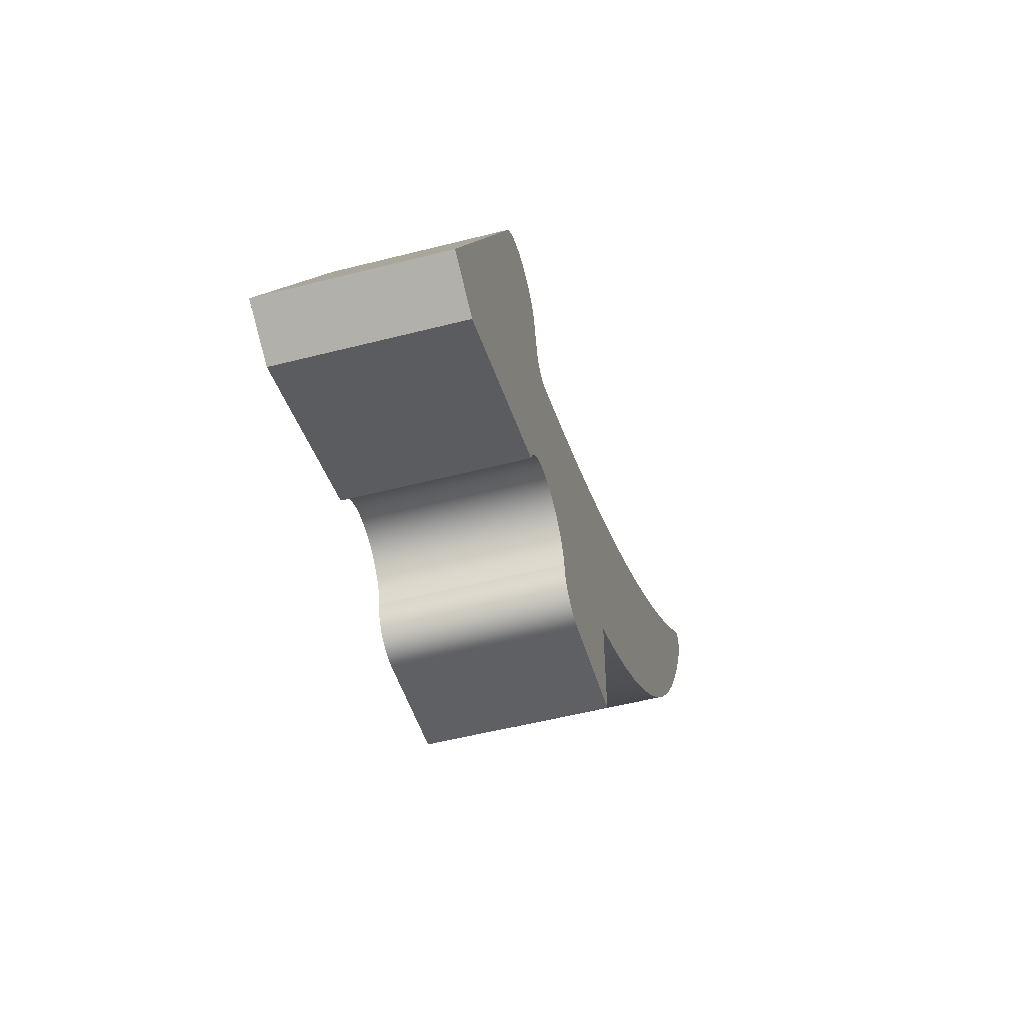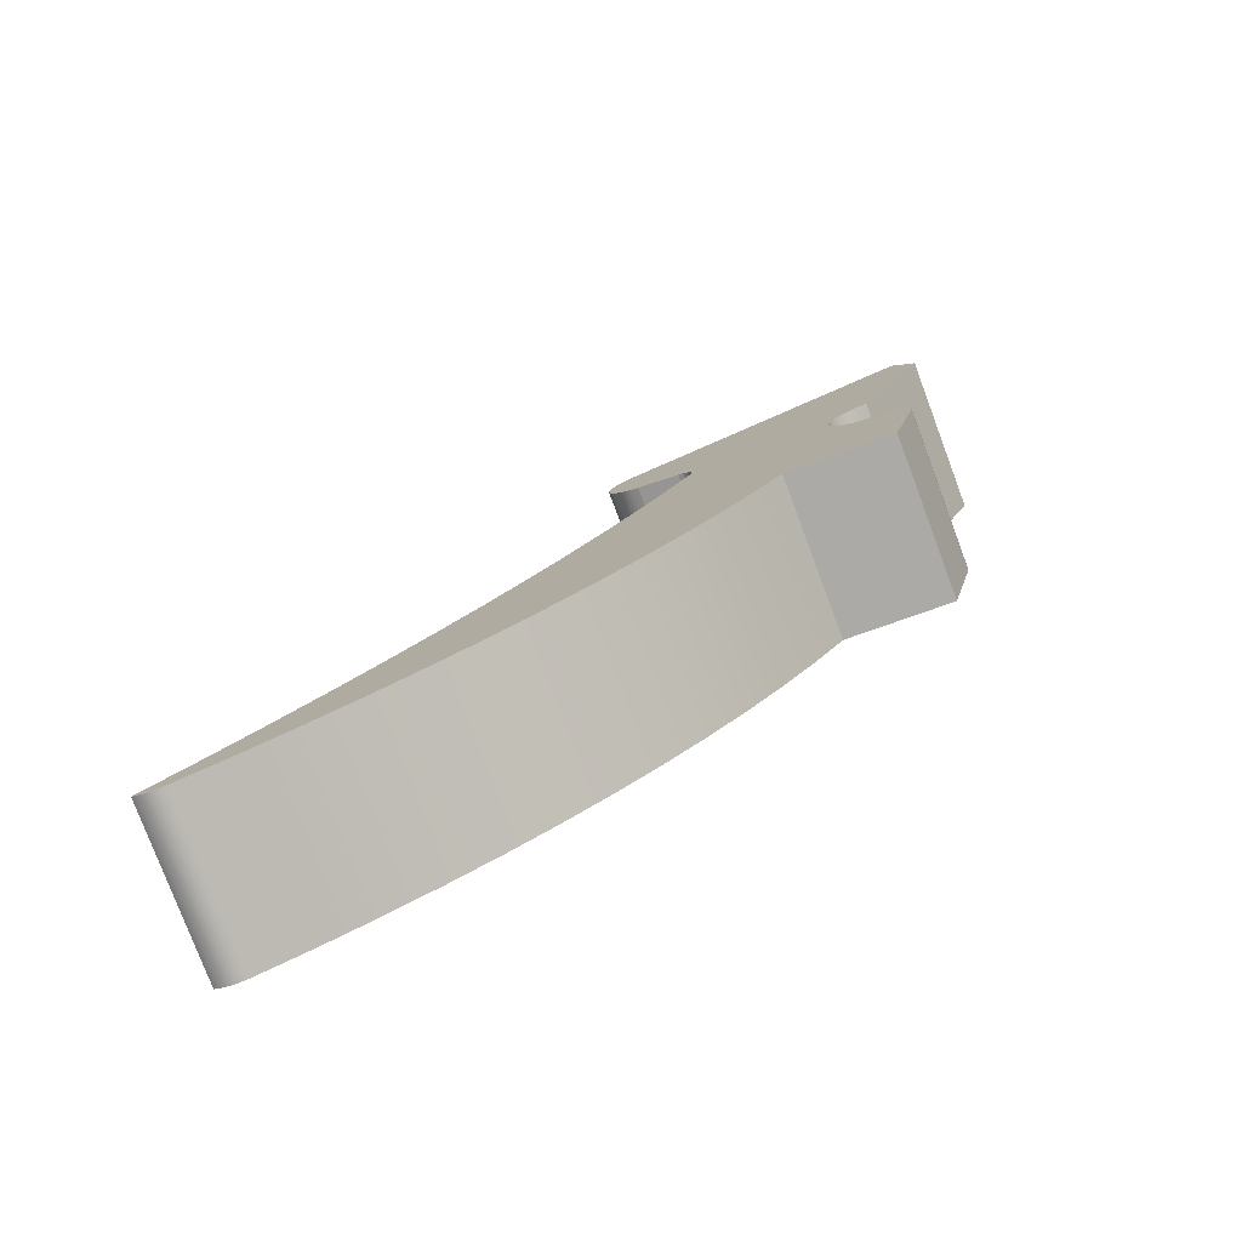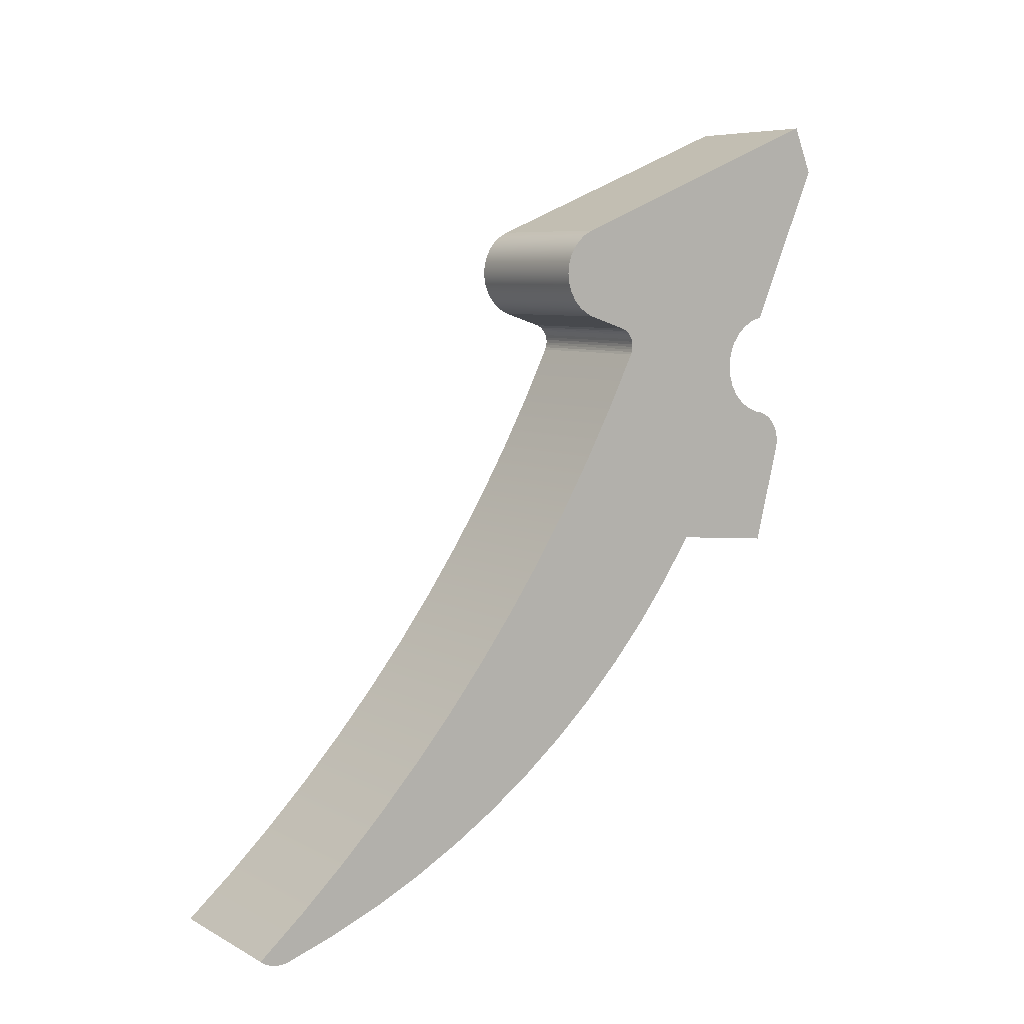
<metadata>
{"format":"obj","ext":"obj","renderer":"f3d","projection":"perspective","resolution":1024,"background":"white","views":[{"elev":-59.2,"azim":-164.8,"up":"+Z"},{"elev":-78.9,"azim":109.2,"up":"+Y"},{"elev":7.0,"azim":54.0,"up":"+Y"}]}
</metadata>
<code>
o #ID87
v -0.05524 0.6098 0.3159
v 0.03014 0.605 0.3136
v -0.05513 0.605 0.3115
v 0.03003 0.6098 0.318
v 0.03079 0.5891 0.287
v 0.03084 0.584 0.2852
v 0.03082 0.5866 0.2859
v 0.03076 0.5914 0.2884
v 0.03084 0.5813 0.2849
v 0.03071 0.5935 0.2902
v 0.03084 0.5786 0.285
v 0.03067 0.5952 0.2922
v 0.03083 0.576 0.2854
v 0.03061 0.5967 0.2944
v 0.03049 0.5208 0.2993
v 0.03055 0.5978 0.2969
v 0.03049 0.5986 0.2995
v 0.03042 0.599 0.3021
v 0.03027 0.6014 0.3082
v 0.03014 0.605 0.3136
v 0.03003 0.6098 0.318
v 0.02995 0.6154 0.3213
v 0.02736 0.7066 0.4275
v 0.03139 0.7433 0.2624
v 0.03113 0.7694 0.273
v 0.03047 0.6558 0.3002
v 0.03032 0.6538 0.3064
v 0.03018 0.6505 0.312
v 0.03006 0.6461 0.3168
v 0.02997 0.6407 0.3204
v 0.02992 0.6346 0.3228
v 0.02989 0.6282 0.3237
v 0.02991 0.6217 0.3232
v 0.02806 0.6447 0.3985
v 0.02805 0.6461 0.3992
v 0.02803 0.6473 0.4
v 0.028 0.6485 0.401
v 0.02797 0.6494 0.4022
v 0.02791 0.6509 0.4049
v 0.02724 0.7042 0.4321
v 0.02737 0.6582 0.4271
v 0.02715 0.7009 0.4361
v 0.02707 0.6969 0.4394
v 0.02701 0.6923 0.4418
v 0.02725 0.6605 0.4317
v 0.02697 0.6874 0.4433
v 0.02715 0.6637 0.4358
v 0.02696 0.6822 0.4437
v 0.02707 0.6677 0.4391
v 0.02697 0.6771 0.4432
v 0.02701 0.6722 0.4416
v 0.02911 0.526 0.3559
v 0.02808 0.6433 0.398
v 0.02808 0.6418 0.3978
v 0.02808 0.6403 0.3977
v 0.02808 0.6388 0.3979
v 0.02807 0.6373 0.3982
v 0.02806 0.6359 0.3988
v 0.0277 0.606 0.4136
v 0.02871 0.5018 0.372
v 0.02731 0.5766 0.4296
v 0.02828 0.4787 0.3896
v 0.02782 0.4566 0.4085
v 0.02689 0.5478 0.4466
v 0.02733 0.4357 0.4286
v 0.02645 0.5197 0.4647
v 0.02681 0.416 0.45
v 0.02598 0.4922 0.4838
v 0.02626 0.3977 0.4725
v 0.02549 0.4655 0.5038
v 0.02568 0.3807 0.4961
v 0.02498 0.4395 0.5248
v 0.02508 0.3652 0.5207
v 0.02444 0.4143 0.5468
v 0.02446 0.3512 0.5461
v 0.02388 0.3899 0.5697
v 0.02382 0.3387 0.5723
v 0.0233 0.3663 0.5934
v 0.02316 0.3278 0.5992
v 0.0227 0.3437 0.618
v 0.02249 0.3186 0.6268
v 0.02208 0.3219 0.6434
v 0.02245 0.3182 0.6282
v 0.02242 0.3179 0.6296
v 0.02238 0.3178 0.6311
v 0.02235 0.3178 0.6326
v 0.02231 0.3179 0.634
v 0.02227 0.3181 0.6355
v 0.02224 0.3185 0.6369
v 0.0222 0.319 0.6383
v 0.02217 0.3195 0.6397
v 0.02214 0.3202 0.641
v 0.02211 0.321 0.6422
v 0.03027 0.6014 0.3082
v -0.055 0.6014 0.3061
v -0.05444 0.584 0.2831
v -0.05448 0.5891 0.2849
v -0.05446 0.5866 0.2838
v -0.05452 0.5914 0.2863
v -0.05443 0.5813 0.2828
v -0.05456 0.5935 0.2881
v -0.05443 0.5786 0.2829
v -0.05461 0.5952 0.2901
v -0.05444 0.576 0.2833
v -0.05466 0.5967 0.2924
v -0.05478 0.5208 0.2972
v -0.05472 0.5978 0.2948
v -0.05479 0.5986 0.2974
v -0.05485 0.599 0.3001
v -0.055 0.6014 0.3061
v -0.05513 0.605 0.3115
v -0.05524 0.6098 0.3159
v -0.05532 0.6154 0.3192
v -0.05617 0.526 0.3538
v -0.05721 0.6447 0.3964
v -0.0572 0.6433 0.396
v -0.05719 0.6418 0.3957
v -0.05719 0.6403 0.3956
v -0.05719 0.6388 0.3958
v -0.0572 0.6373 0.3961
v -0.05721 0.6359 0.3967
v -0.05758 0.606 0.4116
v -0.05656 0.5018 0.37
v -0.05797 0.5766 0.4275
v -0.05699 0.4787 0.3875
v -0.05745 0.4566 0.4064
v -0.05838 0.5478 0.4445
v -0.05794 0.4357 0.4266
v -0.05883 0.5197 0.4626
v -0.05847 0.416 0.4479
v -0.05929 0.4922 0.4817
v -0.05902 0.3977 0.4705
v -0.05978 0.4655 0.5017
v -0.05959 0.3807 0.494
v -0.0603 0.4395 0.5228
v -0.06019 0.3652 0.5186
v -0.06083 0.4143 0.5447
v -0.06082 0.3512 0.544
v -0.06139 0.3899 0.5676
v -0.06146 0.3387 0.5702
v -0.06197 0.3663 0.5913
v -0.06211 0.3278 0.5972
v -0.06257 0.3437 0.6159
v -0.06279 0.3186 0.6247
v -0.06319 0.3219 0.6413
v -0.06282 0.3182 0.6261
v -0.06286 0.3179 0.6276
v -0.06289 0.3178 0.629
v -0.06293 0.3178 0.6305
v -0.06296 0.3179 0.632
v -0.063 0.3181 0.6334
v -0.06303 0.3185 0.6348
v -0.06307 0.319 0.6362
v -0.0631 0.3195 0.6376
v -0.06313 0.3202 0.6389
v -0.06316 0.321 0.6401
v -0.0548 0.6558 0.2981
v -0.05414 0.7694 0.2709
v -0.05388 0.7433 0.2603
v -0.05792 0.7066 0.4254
v -0.05496 0.6538 0.3043
v -0.05509 0.6505 0.31
v -0.05521 0.6461 0.3147
v -0.0553 0.6407 0.3184
v -0.05536 0.6346 0.3207
v -0.05538 0.6282 0.3217
v -0.05537 0.6217 0.3211
v -0.05722 0.6461 0.3971
v -0.05724 0.6473 0.3979
v -0.05727 0.6485 0.399
v -0.0573 0.6494 0.4001
v -0.05736 0.6509 0.4028
v -0.05791 0.6582 0.425
v -0.05803 0.7042 0.43
v -0.05813 0.7009 0.434
v -0.05821 0.6969 0.4373
v -0.05826 0.6923 0.4397
v -0.05802 0.6605 0.4296
v -0.0583 0.6874 0.4412
v -0.05812 0.6637 0.4337
v -0.05831 0.6822 0.4416
v -0.0582 0.6677 0.437
v -0.0583 0.6771 0.4411
v -0.05826 0.6722 0.4395
v -0.05532 0.6154 0.3192
v 0.02995 0.6154 0.3213
v 0.02208 0.3219 0.6434
v -0.06316 0.321 0.6401
v 0.02211 0.321 0.6422
v -0.06319 0.3219 0.6413
v -0.06313 0.3202 0.6389
v 0.02214 0.3202 0.641
v -0.0631 0.3195 0.6376
v 0.02217 0.3195 0.6397
v -0.06307 0.319 0.6362
v 0.0222 0.319 0.6383
v 0.02224 0.3185 0.6369
v -0.06303 0.3185 0.6348
v 0.02227 0.3181 0.6355
v -0.063 0.3181 0.6334
v 0.02231 0.3179 0.634
v -0.06296 0.3179 0.632
v 0.02235 0.3178 0.6326
v -0.06293 0.3178 0.6305
v 0.02238 0.3178 0.6311
v -0.06289 0.3178 0.629
v 0.02242 0.3179 0.6296
v -0.06286 0.3179 0.6276
v 0.02245 0.3182 0.6282
v -0.06282 0.3182 0.6261
v 0.02249 0.3186 0.6268
v -0.06279 0.3186 0.6247
v -0.06279 0.3186 0.6247
v 0.02316 0.3278 0.5992
v 0.02249 0.3186 0.6268
v -0.06211 0.3278 0.5972
v 0.02382 0.3387 0.5723
v -0.06146 0.3387 0.5702
v 0.02446 0.3512 0.5461
v -0.06082 0.3512 0.544
v 0.02508 0.3652 0.5207
v -0.06019 0.3652 0.5186
v 0.02568 0.3807 0.4961
v -0.05959 0.3807 0.494
v 0.02626 0.3977 0.4725
v -0.05902 0.3977 0.4705
v 0.02681 0.416 0.45
v -0.05847 0.416 0.4479
v 0.02733 0.4357 0.4286
v -0.05794 0.4357 0.4266
v 0.02782 0.4566 0.4085
v -0.05745 0.4566 0.4064
v 0.02828 0.4787 0.3896
v -0.05699 0.4787 0.3875
v 0.02871 0.5018 0.372
v -0.05656 0.5018 0.37
v 0.02911 0.526 0.3559
v -0.05617 0.526 0.3538
v -0.05617 0.526 0.3538
v 0.03049 0.5208 0.2993
v 0.02911 0.526 0.3559
v -0.05478 0.5208 0.2972
v -0.05444 0.576 0.2833
v 0.03049 0.5208 0.2993
v -0.05478 0.5208 0.2972
v 0.03083 0.576 0.2854
v -0.05443 0.5786 0.2829
v 0.03083 0.576 0.2854
v -0.05444 0.576 0.2833
v 0.03084 0.5786 0.285
v -0.05443 0.5813 0.2828
v 0.03084 0.5813 0.2849
v -0.05444 0.584 0.2831
v 0.03084 0.584 0.2852
v -0.05446 0.5866 0.2838
v 0.03082 0.5866 0.2859
v -0.05448 0.5891 0.2849
v 0.03079 0.5891 0.287
v -0.05452 0.5914 0.2863
v 0.03076 0.5914 0.2884
v -0.05456 0.5935 0.2881
v 0.03071 0.5935 0.2902
v -0.05461 0.5952 0.2901
v 0.03067 0.5952 0.2922
v -0.05466 0.5967 0.2924
v 0.03061 0.5967 0.2944
v -0.05472 0.5978 0.2948
v 0.03055 0.5978 0.2969
v 0.03049 0.5986 0.2995
v -0.05479 0.5986 0.2974
v 0.03042 0.599 0.3021
v -0.05485 0.599 0.3001
v -0.05485 0.599 0.3001
v 0.03042 0.599 0.3021
v -0.05537 0.6217 0.3211
v 0.02991 0.6217 0.3232
v -0.05538 0.6282 0.3217
v 0.02989 0.6282 0.3237
v -0.05536 0.6346 0.3207
v 0.02992 0.6346 0.3228
v -0.0553 0.6407 0.3184
v 0.02997 0.6407 0.3204
v 0.03006 0.6461 0.3168
v -0.05521 0.6461 0.3147
v 0.03018 0.6505 0.312
v -0.05509 0.6505 0.31
v 0.03032 0.6538 0.3064
v -0.05496 0.6538 0.3043
v 0.03047 0.6558 0.3002
v -0.0548 0.6558 0.2981
v -0.0548 0.6558 0.2981
v 0.03139 0.7433 0.2624
v 0.03047 0.6558 0.3002
v -0.05388 0.7433 0.2603
v -0.05414 0.7694 0.2709
v 0.03139 0.7433 0.2624
v -0.05388 0.7433 0.2603
v 0.03113 0.7694 0.273
v -0.05414 0.7694 0.2709
v 0.02736 0.7066 0.4275
v 0.03113 0.7694 0.273
v -0.05792 0.7066 0.4254
v -0.05792 0.7066 0.4254
v 0.02724 0.7042 0.4321
v 0.02736 0.7066 0.4275
v -0.05803 0.7042 0.43
v 0.02715 0.7009 0.4361
v -0.05813 0.7009 0.434
v 0.02707 0.6969 0.4394
v -0.05821 0.6969 0.4373
v 0.02701 0.6923 0.4418
v -0.05826 0.6923 0.4397
v -0.0583 0.6874 0.4412
v 0.02697 0.6874 0.4433
v -0.05831 0.6822 0.4416
v 0.02696 0.6822 0.4437
v -0.0583 0.6771 0.4411
v 0.02697 0.6771 0.4432
v -0.05826 0.6722 0.4395
v 0.02701 0.6722 0.4416
v -0.0582 0.6677 0.437
v 0.02707 0.6677 0.4391
v -0.05812 0.6637 0.4337
v 0.02715 0.6637 0.4358
v -0.05802 0.6605 0.4296
v 0.02725 0.6605 0.4317
v -0.05791 0.6582 0.425
v 0.02737 0.6582 0.4271
v -0.05791 0.6582 0.425
v 0.02791 0.6509 0.4049
v 0.02737 0.6582 0.4271
v -0.05736 0.6509 0.4028
v 0.02791 0.6509 0.4049
v -0.0573 0.6494 0.4001
v 0.02797 0.6494 0.4022
v -0.05736 0.6509 0.4028
v 0.02797 0.6494 0.4022
v -0.05727 0.6485 0.399
v 0.028 0.6485 0.401
v -0.0573 0.6494 0.4001
v 0.028 0.6485 0.401
v -0.05724 0.6473 0.3979
v 0.02803 0.6473 0.4
v -0.05727 0.6485 0.399
v 0.02803 0.6473 0.4
v -0.05722 0.6461 0.3971
v 0.02805 0.6461 0.3992
v -0.05724 0.6473 0.3979
v 0.02805 0.6461 0.3992
v -0.05721 0.6447 0.3964
v 0.02806 0.6447 0.3985
v -0.05722 0.6461 0.3971
v 0.02806 0.6447 0.3985
v -0.0572 0.6433 0.396
v 0.02808 0.6433 0.398
v -0.05721 0.6447 0.3964
v 0.02808 0.6433 0.398
v -0.05719 0.6418 0.3957
v 0.02808 0.6418 0.3978
v -0.0572 0.6433 0.396
v 0.02808 0.6418 0.3978
v -0.05719 0.6403 0.3956
v 0.02808 0.6403 0.3977
v -0.05719 0.6418 0.3957
v 0.02808 0.6403 0.3977
v -0.05719 0.6388 0.3958
v 0.02808 0.6388 0.3979
v -0.05719 0.6403 0.3956
v 0.02808 0.6388 0.3979
v -0.0572 0.6373 0.3961
v 0.02807 0.6373 0.3982
v -0.05719 0.6388 0.3958
v 0.02807 0.6373 0.3982
v -0.05721 0.6359 0.3967
v 0.02806 0.6359 0.3988
v -0.0572 0.6373 0.3961
v -0.05721 0.6359 0.3967
v 0.0277 0.606 0.4136
v 0.02806 0.6359 0.3988
v -0.05758 0.606 0.4116
v 0.02731 0.5766 0.4296
v -0.05797 0.5766 0.4275
v 0.02689 0.5478 0.4466
v -0.05838 0.5478 0.4445
v 0.02645 0.5197 0.4647
v -0.05883 0.5197 0.4626
v 0.02598 0.4922 0.4838
v -0.05929 0.4922 0.4817
v 0.02549 0.4655 0.5038
v -0.05978 0.4655 0.5017
v 0.02498 0.4395 0.5248
v -0.0603 0.4395 0.5228
v 0.02444 0.4143 0.5468
v -0.06083 0.4143 0.5447
v 0.02388 0.3899 0.5697
v -0.06139 0.3899 0.5676
v 0.0233 0.3663 0.5934
v -0.06197 0.3663 0.5913
v 0.0227 0.3437 0.618
v -0.06257 0.3437 0.6159
v 0.02208 0.3219 0.6434
v -0.06319 0.3219 0.6413
f 1 2 3
f 2 1 4
f 5 6 7
f 6 5 8
f 6 8 9
f 9 8 10
f 9 10 11
f 11 10 12
f 11 12 13
f 13 12 14
f 13 14 15
f 15 14 16
f 15 16 17
f 15 17 18
f 15 18 19
f 15 19 20
f 15 20 21
f 15 21 22
f 23 24 25
f 24 23 26
f 26 23 27
f 27 23 28
f 28 23 29
f 29 23 30
f 30 23 31
f 31 23 32
f 32 23 33
f 33 23 22
f 22 23 15
f 15 23 34
f 34 23 35
f 35 23 36
f 36 23 37
f 37 23 38
f 38 23 39
f 39 23 40
f 39 40 41
f 41 40 42
f 41 42 43
f 41 43 44
f 41 44 45
f 45 44 46
f 45 46 47
f 47 46 48
f 47 48 49
f 49 48 50
f 49 50 51
f 34 52 15
f 52 34 53
f 52 53 54
f 52 54 55
f 52 55 56
f 52 56 57
f 52 57 58
f 52 58 59
f 52 59 60
f 60 59 61
f 60 61 62
f 62 61 63
f 63 61 64
f 63 64 65
f 65 64 66
f 65 66 67
f 67 66 68
f 67 68 69
f 69 68 70
f 69 70 71
f 71 70 72
f 71 72 73
f 73 72 74
f 73 74 75
f 75 74 76
f 75 76 77
f 77 76 78
f 77 78 79
f 79 78 80
f 79 80 81
f 81 80 82
f 81 82 83
f 83 82 84
f 84 82 85
f 85 82 86
f 86 82 87
f 87 82 88
f 88 82 89
f 89 82 90
f 90 82 91
f 91 82 92
f 92 82 93
f 3 94 95
f 94 3 2
f 96 97 98
f 97 96 99
f 99 96 100
f 99 100 101
f 101 100 102
f 101 102 103
f 103 102 104
f 103 104 105
f 105 104 106
f 105 106 107
f 107 106 108
f 108 106 109
f 109 106 110
f 110 106 111
f 111 106 112
f 112 106 113
f 114 115 106
f 115 114 116
f 116 114 117
f 117 114 118
f 118 114 119
f 119 114 120
f 120 114 121
f 121 114 122
f 122 114 123
f 122 123 124
f 124 123 125
f 124 125 126
f 124 126 127
f 127 126 128
f 127 128 129
f 129 128 130
f 129 130 131
f 131 130 132
f 131 132 133
f 133 132 134
f 133 134 135
f 135 134 136
f 135 136 137
f 137 136 138
f 137 138 139
f 139 138 140
f 139 140 141
f 141 140 142
f 141 142 143
f 143 142 144
f 143 144 145
f 145 144 146
f 145 146 147
f 145 147 148
f 145 148 149
f 145 149 150
f 145 150 151
f 145 151 152
f 145 152 153
f 145 153 154
f 145 154 155
f 145 155 156
f 157 158 159
f 158 157 160
f 160 157 161
f 160 161 162
f 160 162 163
f 160 163 164
f 160 164 165
f 160 165 166
f 160 166 167
f 160 167 113
f 160 113 106
f 160 106 115
f 160 115 168
f 160 168 169
f 160 169 170
f 160 170 171
f 160 171 172
f 160 172 173
f 160 173 174
f 174 173 175
f 175 173 176
f 176 173 177
f 177 173 178
f 177 178 179
f 179 178 180
f 179 180 181
f 181 180 182
f 181 182 183
f 183 182 184
f 185 4 1
f 4 185 186
f 187 188 189
f 188 187 190
f 189 191 192
f 191 189 188
f 192 193 194
f 193 192 191
f 194 195 196
f 195 194 193
f 195 197 196
f 197 195 198
f 198 199 197
f 199 198 200
f 200 201 199
f 201 200 202
f 202 203 201
f 203 202 204
f 204 205 203
f 205 204 206
f 206 207 205
f 207 206 208
f 208 209 207
f 209 208 210
f 210 211 209
f 211 210 212
f 213 214 215
f 214 213 216
f 216 217 214
f 217 216 218
f 218 219 217
f 219 218 220
f 220 221 219
f 221 220 222
f 222 223 221
f 223 222 224
f 224 225 223
f 225 224 226
f 226 227 225
f 227 226 228
f 228 229 227
f 229 228 230
f 230 231 229
f 231 230 232
f 232 233 231
f 233 232 234
f 234 235 233
f 235 234 236
f 236 237 235
f 237 236 238
f 239 240 241
f 240 239 242
f 243 244 245
f 244 243 246
f 247 248 249
f 248 247 250
f 251 250 247
f 250 251 252
f 253 252 251
f 252 253 254
f 255 254 253
f 254 255 256
f 257 256 255
f 256 257 258
f 259 258 257
f 258 259 260
f 261 260 259
f 260 261 262
f 263 262 261
f 262 263 264
f 265 264 263
f 264 265 266
f 267 266 265
f 266 267 268
f 267 269 268
f 269 267 270
f 270 271 269
f 271 270 272
f 273 94 274
f 94 273 95
f 275 186 185
f 186 275 276
f 277 276 275
f 276 277 278
f 279 278 277
f 278 279 280
f 281 280 279
f 280 281 282
f 281 283 282
f 283 281 284
f 284 285 283
f 285 284 286
f 286 287 285
f 287 286 288
f 288 289 287
f 289 288 290
f 291 292 293
f 292 291 294
f 295 296 297
f 296 295 298
f 299 300 301
f 300 299 302
f 303 304 305
f 304 303 306
f 306 307 304
f 307 306 308
f 308 309 307
f 309 308 310
f 310 311 309
f 311 310 312
f 311 313 314
f 313 311 312
f 314 315 316
f 315 314 313
f 316 317 318
f 317 316 315
f 318 319 320
f 319 318 317
f 320 321 322
f 321 320 319
f 322 323 324
f 323 322 321
f 324 325 326
f 325 324 323
f 326 327 328
f 327 326 325
f 329 330 331
f 330 329 332
f 333 334 335
f 334 333 336
f 337 338 339
f 338 337 340
f 341 342 343
f 342 341 344
f 345 346 347
f 346 345 348
f 349 350 351
f 350 349 352
f 353 354 355
f 354 353 356
f 357 358 359
f 358 357 360
f 361 362 363
f 362 361 364
f 365 366 367
f 366 365 368
f 369 370 371
f 370 369 372
f 373 374 375
f 374 373 376
f 377 378 379
f 378 377 380
f 380 381 378
f 381 380 382
f 382 383 381
f 383 382 384
f 384 385 383
f 385 384 386
f 386 387 385
f 387 386 388
f 388 389 387
f 389 388 390
f 390 391 389
f 391 390 392
f 392 393 391
f 393 392 394
f 394 395 393
f 395 394 396
f 396 397 395
f 397 396 398
f 398 399 397
f 399 398 400
f 400 401 399
f 401 400 402

</code>
